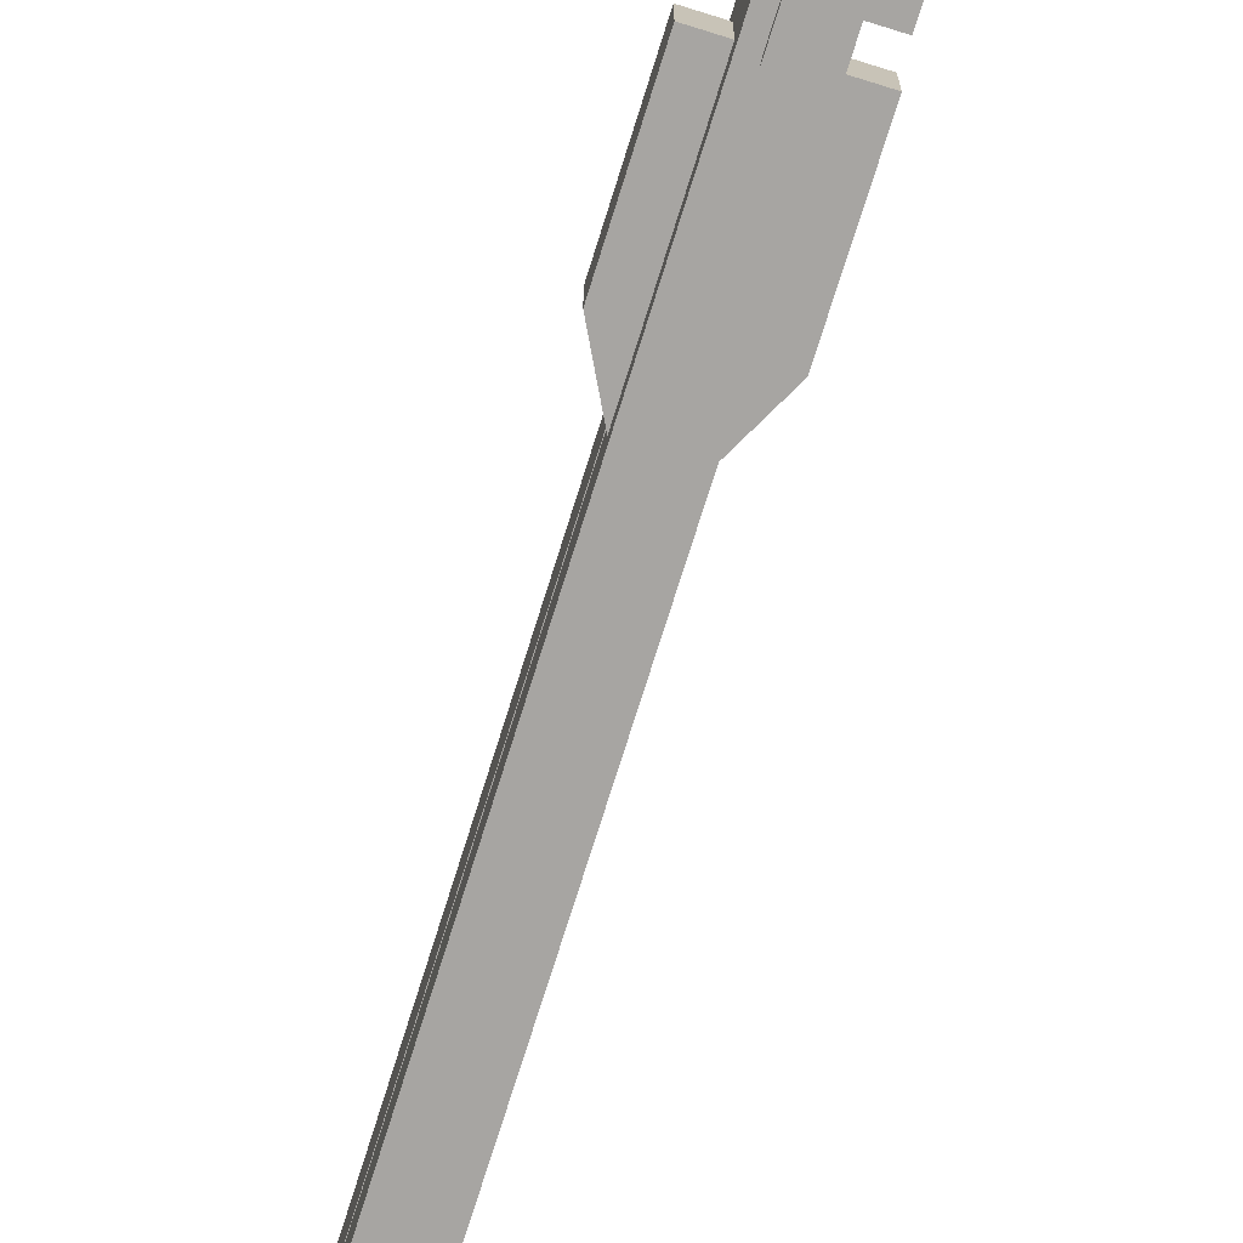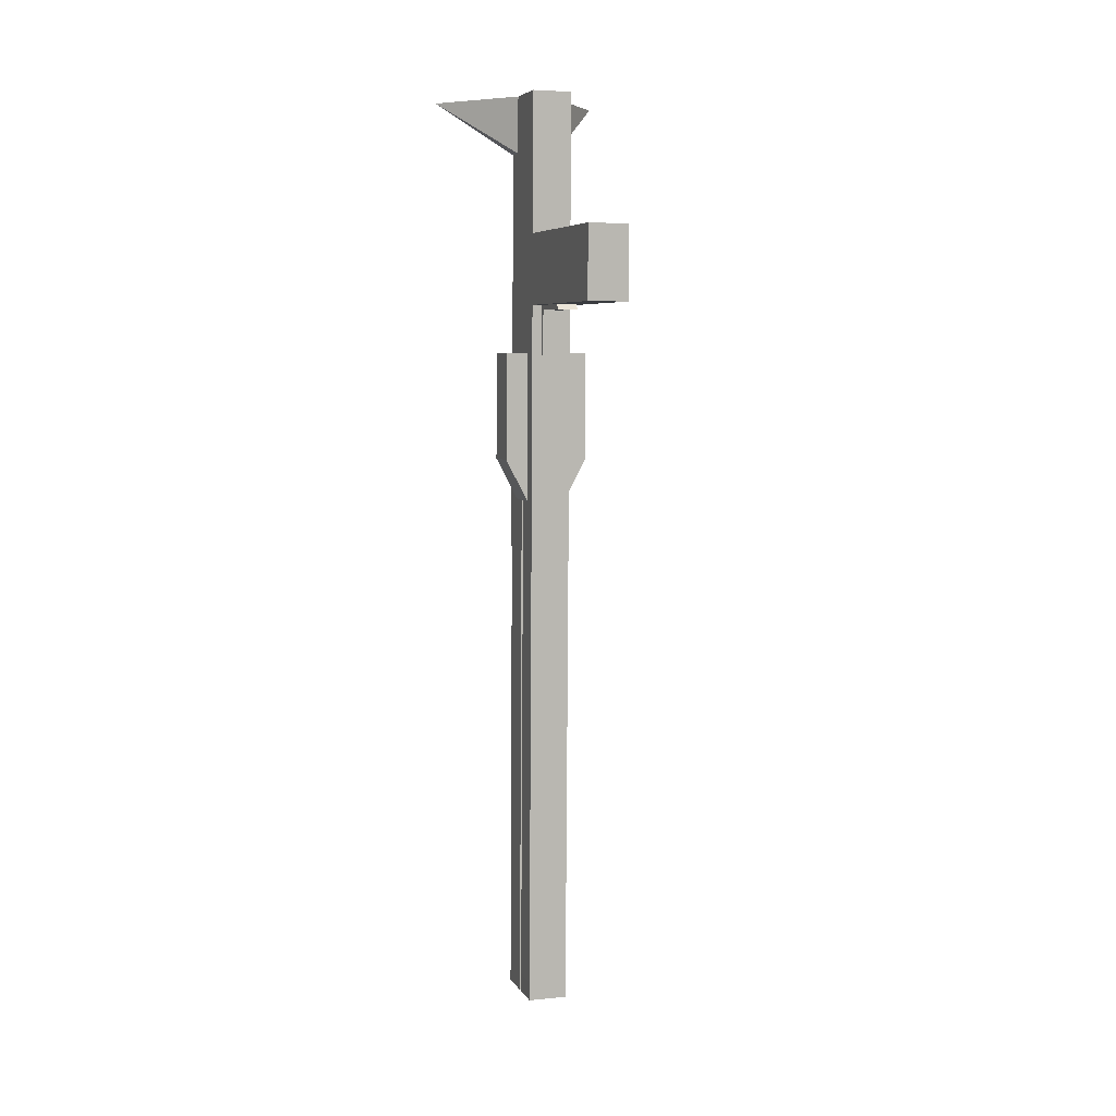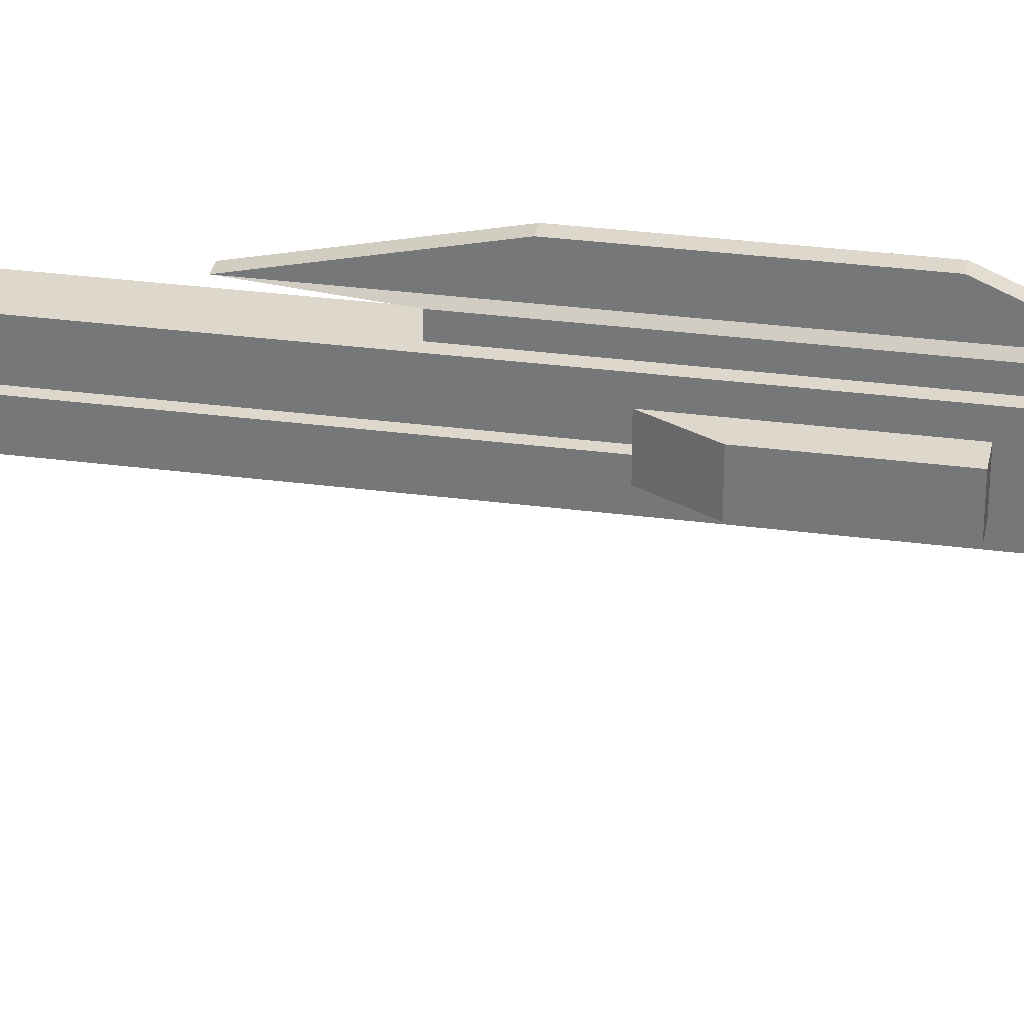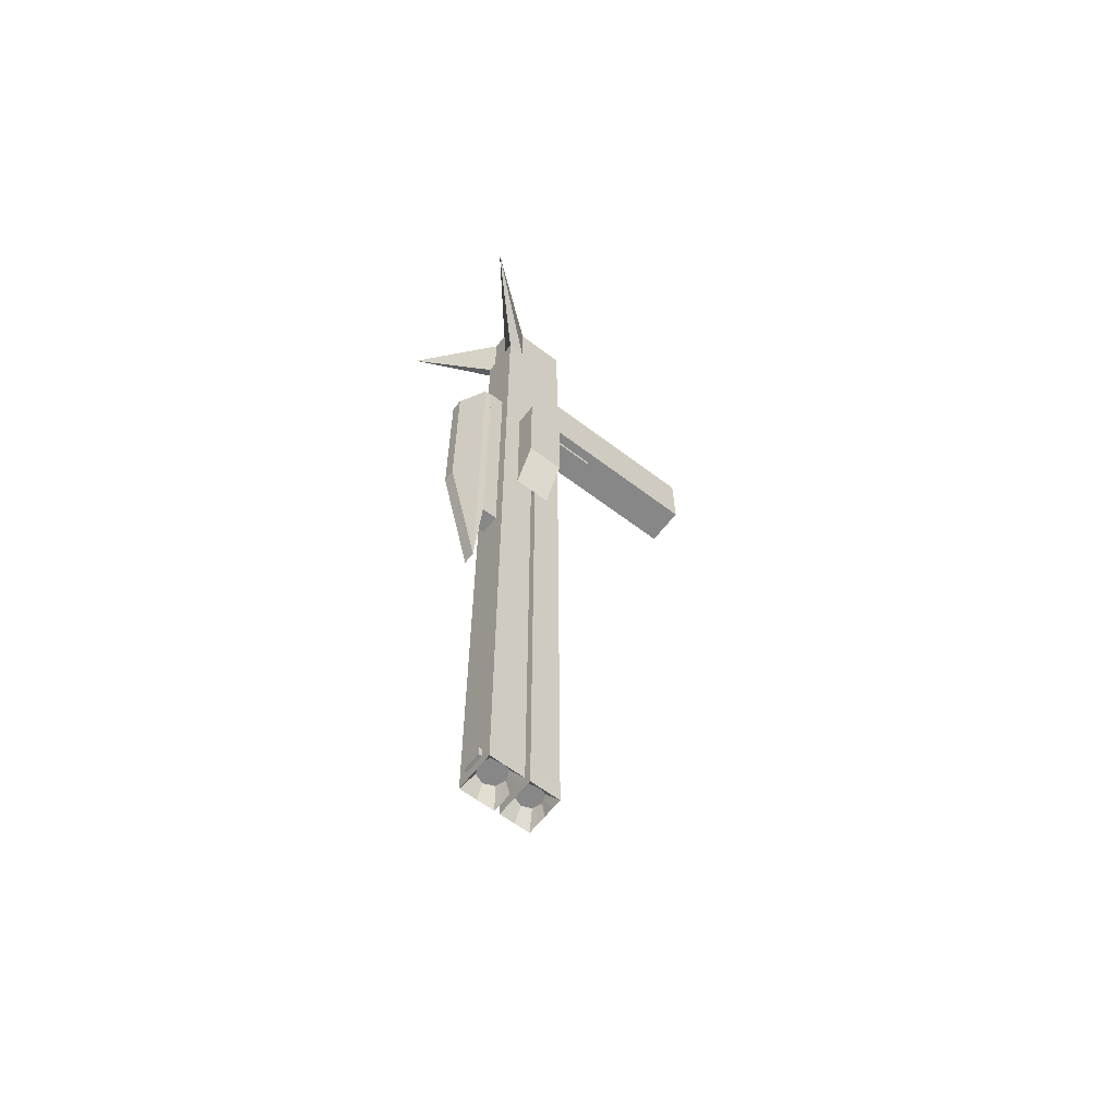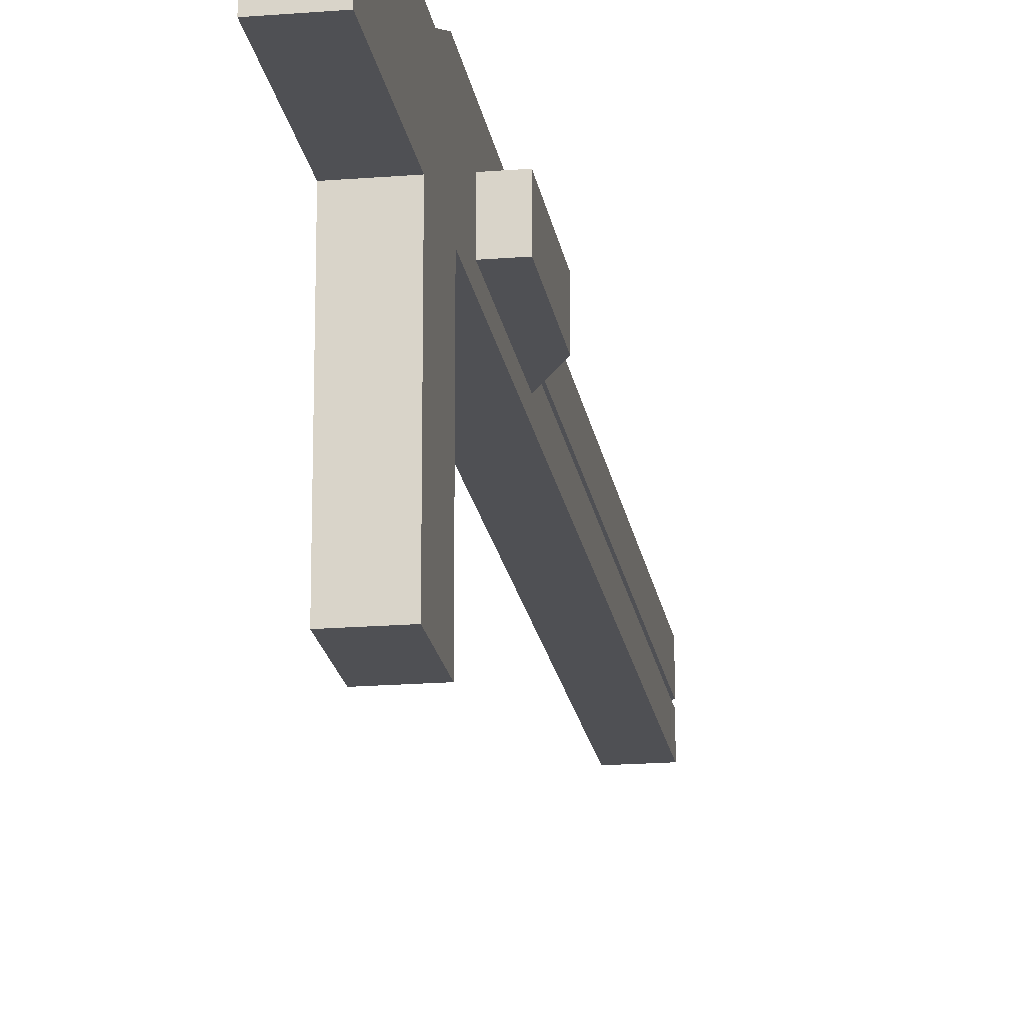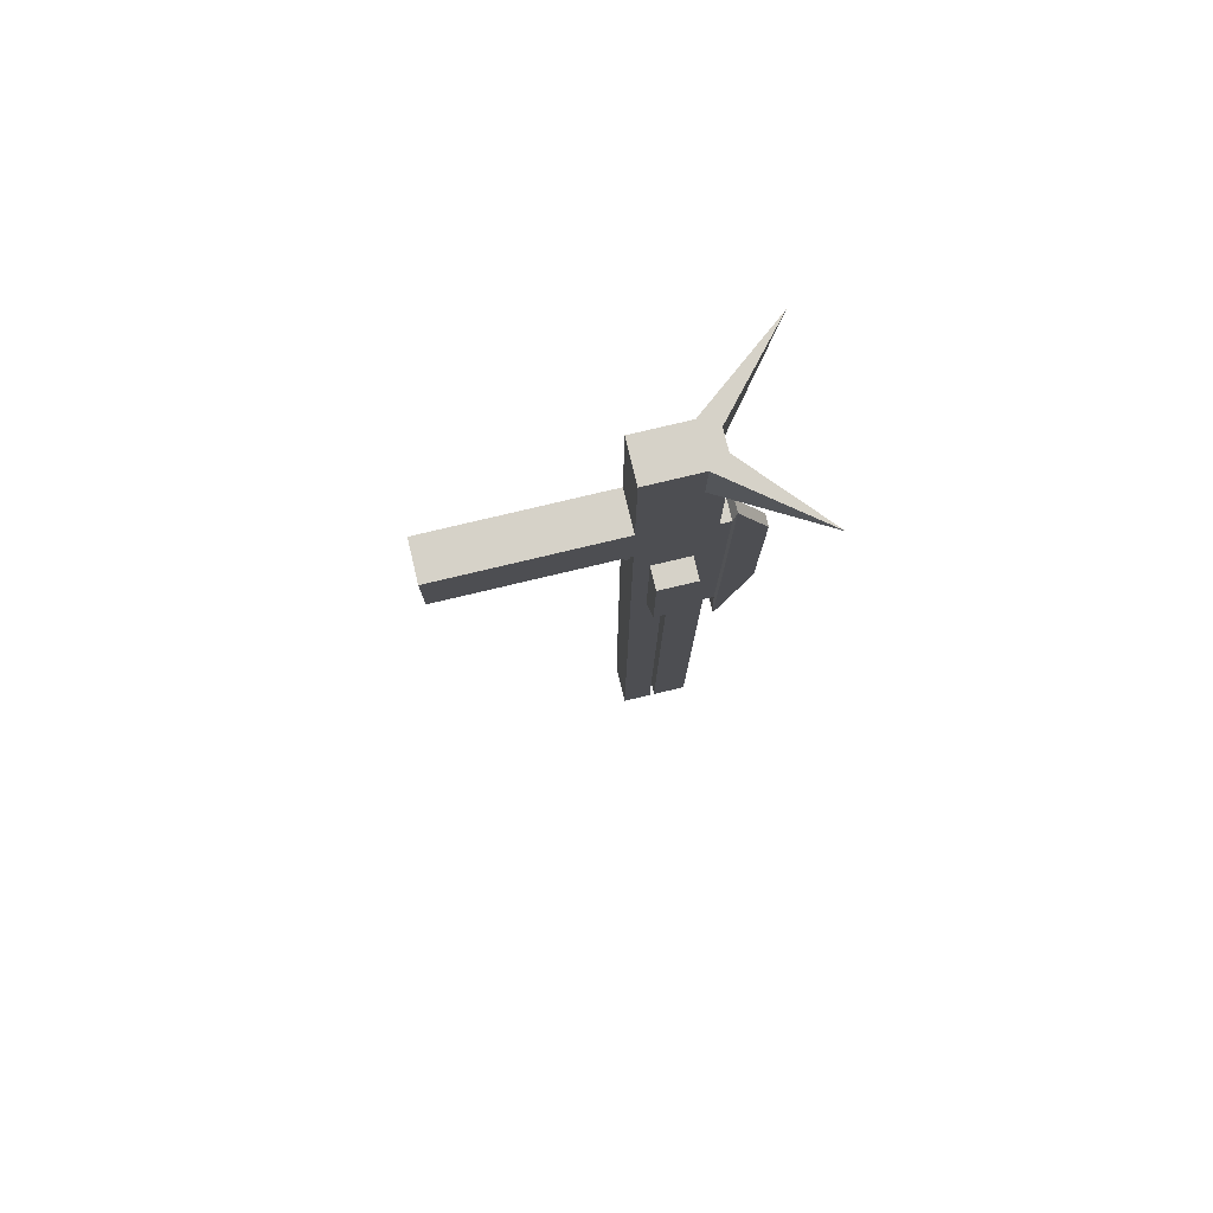
<metadata>
{"format":"obj","ext":"obj","renderer":"f3d","projection":"perspective","resolution":1024,"background":"white","views":[{"elev":-73.9,"azim":-17.0,"up":"+Y"},{"elev":6.3,"azim":-17.9,"up":"+Z"},{"elev":31.2,"azim":-79.0,"up":"+Y"},{"elev":-62.1,"azim":-127.7,"up":"+Z"},{"elev":-19.1,"azim":9.0,"up":"+Y"},{"elev":77.7,"azim":76.6,"up":"+Z"}]}
</metadata>
<code>
o Pulse_Rifle_Cube.002
v -0.02224 -0.1369 0.04046
v -0.02167 0.1369 0.1347
v -0.02273 -0.1369 -0.04019
v 0.02273 -0.1369 0.04019
v 0.0233 0.1369 0.1344
v 0.02224 -0.1369 -0.04046
v -0.02224 0.05809 0.04046
v 0.02224 0.05809 -0.04046
v -0.02273 0.05809 -0.04019
v 0.02273 0.05809 0.04019
v -0.005082 0.06123 -0.8389
v -0.005082 0.1325 -0.8389
v -0.005082 0.102 -0.8389
v -0.02409 0.09752 -0.2653
v 0.01978 0.1369 -0.4462
v -0.02167 0.1172 0.1347
v 0.0233 0.1172 0.1344
v 0.01962 0.1369 -0.4722
v 0.02339 0.1119 -0.2609
v -0.02655 0.08028 -0.2606
v -0.02519 0.05809 -0.4461
v 0.01978 0.05809 -0.4464
v 0.02339 0.0865 -0.2609
v 0.02339 0.1028 -0.2609
v -0.02655 0.1119 -0.2606
v -0.02655 0.1028 -0.2606
v -0.02655 0.0865 -0.2606
v 0.02339 0.08028 -0.2609
v -0.02519 0.1369 -0.446
v -0.02534 0.05809 -0.4719
v 0.01962 0.05809 -0.4722
v 0.01962 0.09183 -0.4722
v 0.01962 0.09752 -0.4722
v -0.02534 0.09752 -0.4719
v -0.02534 0.09183 -0.4719
v -0.02534 0.1369 -0.4719
v 0.01729 0.1172 -0.8567
v 0.005702 0.128 -0.839
v -0.01881 0.07496 -0.8388
v -0.01479 0.06525 -0.8389
v 0.004624 0.06525 -0.839
v -0.02033 0.1172 -0.8388
v -0.01587 0.1064 -0.8388
v 0.01729 0.07496 -0.8567
v 0.004624 0.08466 -0.839
v -0.01587 0.128 -0.8388
v 0.005702 0.1064 -0.839
v -0.01479 0.08466 -0.8389
v -0.005082 0.08868 -0.8389
v -0.005082 0.1172 -0.8389
v -0.005082 0.07496 -0.8389
v -0.02767 0.05809 -0.8565
v -0.005189 0.05809 -0.8566
v -0.02767 0.1369 -0.8565
v -0.005189 0.1369 -0.8566
v -0.02767 0.09752 -0.8565
v -0.005189 0.09752 -0.8566
v -0.02767 0.09183 -0.8565
v -0.005189 0.09183 -0.8566
v 0.01017 0.1172 -0.839
v 0.01729 0.1369 -0.8567
v -0.02767 0.07496 -0.8565
v -0.02767 0.1172 -0.8565
v 0.01729 0.09752 -0.8567
v 0.008645 0.07496 -0.839
v 0.01729 0.09183 -0.8567
v 0.01729 0.05809 -0.8567
v 0.02369 0.1172 0.1992
v -0.02127 0.05809 0.1995
v 0.02369 0.05809 0.1992
v -0.02127 0.1172 0.1995
v -0.09526 0.2122 0.1999
v 0.09767 0.2122 0.1987
v 0.02088 0.09752 -0.2656
v 0.011 0.1369 -0.0404
v 0.01206 0.1369 0.1345
v 0.001781 0.07496 -0.839
v 0.002544 0.1172 -0.839
v 0.006052 0.09752 -0.8567
v 0.006052 0.1369 -0.8567
v 0.006052 0.05809 -0.8567
v 0.006052 0.09183 -0.8567
v 0.00031 0.1042 -0.8389
v 0.00031 0.1302 -0.8389
v -0.000229 0.06324 -0.8389
v -0.000229 0.08667 -0.8389
v 0.01245 0.1369 0.1993
v 0.009008 0.1369 -0.3688
v -0.01643 0.05809 -0.8565
v -0.01643 0.1369 -0.8565
v -0.01643 0.09752 -0.8565
v -0.01043 0.1369 0.1346
v -0.01643 0.09183 -0.8565
v -0.01149 0.1369 -0.04026
v -0.01271 0.1172 -0.8389
v -0.01195 0.07496 -0.8389
v -0.009936 0.06324 -0.8389
v -0.01047 0.1302 -0.8389
v -0.01047 0.1042 -0.8389
v -0.009936 0.08667 -0.8389
v -0.01003 0.1369 0.1994
v -0.01348 0.1369 -0.3687
v -0.01149 0.1545 -0.04026
v 0.009008 0.1545 -0.3688
v 0.011 0.1545 -0.0404
v -0.01348 0.1545 -0.3687
v -0.00643 0.1601 -0.02934
v 0.004743 0.1601 -0.4743
v 0.007438 0.1601 -0.02943
v -0.009125 0.1601 -0.4742
v -0.006939 0.1959 -0.1134
v 0.005702 0.1959 -0.3161
v 0.006929 0.1959 -0.1135
v -0.008166 0.1959 -0.316
v 0.01743 0.1369 -0.8345
v -0.02754 0.09752 -0.8342
v 0.01743 0.09752 -0.8345
v -0.02754 0.1369 -0.8342
v 0.006187 0.1369 -0.8344
v -0.0163 0.1369 -0.8343
v 0.01737 0.1369 -0.8449
v -0.0276 0.1369 -0.8446
v 0.01737 0.09752 -0.8449
v -0.0276 0.09752 -0.8446
v 0.006124 0.1369 -0.8448
v -0.01636 0.1369 -0.8447
v 0.006124 0.141 -0.8448
v 0.006187 0.141 -0.8344
v -0.01636 0.141 -0.8447
v -0.0163 0.141 -0.8343
v -0.02224 0.00271 0.04046
v 0.02273 0.00271 0.04019
v 0.02224 0.00271 -0.04046
v 0.011 0.00271 -0.0404
v -0.01149 0.00271 -0.04026
v -0.02306 0.1172 -0.0948
v -0.02306 0.09752 -0.0948
v -0.02306 0.07496 -0.0948
v -0.02306 0.09183 -0.0948
v 0.02191 0.09752 -0.09507
v 0.02191 0.09183 -0.09507
v 0.02191 0.1172 -0.09507
v 0.02191 0.07496 -0.09507
v -0.01182 0.05809 -0.09487
v -0.01149 0.05809 -0.04026
v 0.011 0.05809 -0.0404
v 0.01067 0.05809 -0.095
v 0.01063 0.05252 -0.1006
v -0.01185 0.05252 -0.1004
v -0.01152 0.05252 -0.04583
v 0.01096 0.05252 -0.04597
v 0.01096 -0.00286 -0.04597
v -0.01152 -0.00286 -0.04583
v -0.04824 0.1172 -0.09465
v -0.04652 0.1119 -0.2221
v -0.04824 0.09752 -0.09465
v -0.04652 0.1028 -0.2221
v -0.04824 0.09183 -0.09465
v -0.04652 0.0865 -0.2221
v -0.04652 0.08028 -0.2221
v -0.04824 0.07496 -0.09465
v 0.04709 0.09183 -0.09523
v 0.04383 0.0865 -0.2227
v 0.04709 0.1172 -0.09523
v 0.04383 0.1119 -0.2227
v 0.04383 0.1028 -0.2227
v 0.04383 0.08028 -0.2227
v 0.04709 0.09752 -0.09523
v 0.04709 0.07496 -0.09523
v -0.04898 0.09752 -0.2174
v -0.02409 0.09183 -0.2653
v -0.04898 0.09183 -0.2174
v 0.04634 0.09183 -0.218
v 0.02088 0.09183 -0.2656
v -0.02409 0.1172 -0.2653
v 0.02088 0.07496 -0.2656
v 0.02088 0.1172 -0.2656
v -0.02409 0.07496 -0.2653
v 0.04634 0.09752 -0.218
v -0.04898 0.1172 -0.2174
v -0.04898 0.07496 -0.2174
v 0.04634 0.07496 -0.218
v 0.04634 0.1172 -0.218
v -0.02224 -0.007712 0.04046
v 0.02224 -0.007712 -0.04046
v -0.02224 -0.1088 0.04046
v -0.02273 -0.1088 -0.04019
v 0.02273 -0.1088 0.04019
v 0.02224 -0.1088 -0.04046
v -0.02224 -0.09823 0.04046
v 0.02273 -0.09823 0.04019
v -0.02273 0.00271 -0.04019
v -0.02273 -0.007712 -0.04019
v 0.02273 -0.007712 0.04019
v -0.02273 -0.09823 -0.04019
v 0.02224 -0.09823 -0.04046
v -0.02775 0.09183 -0.8341
v 0.01721 0.09183 -0.8344
v 0.01721 0.05809 -0.8344
v -0.02775 0.05809 -0.8341
v -0.02772 0.05809 -0.8446
v 0.01725 0.09183 -0.8449
v -0.02772 0.09183 -0.8446
v 0.01725 0.05809 -0.8449
v 0.01978 0.09752 -0.4462
v -0.02519 0.09752 -0.446
v -0.02519 0.09183 -0.4461
v 0.01978 0.09183 -0.4464
f 94 92 76 75
f 16 7 69 71
f 131 7 9 192
f 191 194 184 190
f 134 146 8 133
f 10 17 68 70
f 189 188 4 6
f 8 146 147 22
f 92 2 72 101
f 17 5 73
f 204 201 53
f 4 188 186 1
f 143 176 182 169
f 9 138 178 21
f 136 175 180 154
f 124 91 57
f 142 140 168 164
f 9 21 144 145
f 93 203 59
f 5 142 177 15
f 32 31 199 198
f 126 90 54 122
f 55 90 126
f 143 8 22 176
f 136 2 29 175
f 201 52 89
f 121 37 61
f 202 204 44 66
f 204 67 44
f 124 122 63 56
f 201 203 58 62
f 122 54 63
f 105 104 106 103
f 35 32 198 197
f 123 79 64
f 201 62 52
f 121 123 64 37
f 76 5 75
f 16 71 72
f 97 11 53 89
f 98 46 54 90
f 99 13 57 91
f 100 48 58 93
f 60 38 61 37
f 39 40 52 62
f 42 43 56 63
f 83 47 64 79
f 65 45 66 44
f 84 12 55 80
f 85 41 67 81
f 47 60 37 64
f 46 42 63 54
f 48 39 62 58
f 41 65 44 67
f 86 49 59 82
f 71 101 72
f 87 101 71 68
f 76 92 101 87
f 177 74 15
f 14 175 29
f 115 119 18
f 68 73 87
f 45 86 82 66
f 11 85 81 53
f 38 84 80 61
f 13 83 79 57
f 187 189 6 3
f 123 57 79
f 75 5 15 88
f 204 81 67
f 121 61 80 125
f 5 76 87 73
f 120 118 36
f 49 100 93 59
f 43 99 91 56
f 12 98 90 55
f 40 97 89 52
f 192 9 145 135
f 201 89 53
f 124 56 91
f 94 102 29 2
f 29 102 88 15
f 119 120 36 18
f 29 206 14
f 7 131 132 10
f 80 55 125
f 126 120 130 129
f 125 55 126
f 196 185 194 191
f 9 2 139 138
f 2 136 137 139
f 141 5 8 143
f 140 142 5 141
f 2 9 7 16
f 146 151 150 145
f 134 135 153 152
f 161 158 172 181
f 156 154 180 170
f 137 136 154 156
f 178 138 161 181
f 138 139 158 161
f 164 168 179 183
f 162 169 182 173
f 141 143 169 162
f 177 142 164 183
f 157 26 14 170
f 27 159 172 171
f 163 23 174 173
f 26 25 175 14
f 23 28 176 174
f 19 24 74 177
f 20 27 171 178
f 24 166 179 74
f 155 157 170 180
f 159 160 181 172
f 25 155 180 175
f 160 20 178 181
f 167 163 173 182
f 166 165 183 179
f 28 167 182 176
f 165 19 177 183
f 190 184 193 195
f 186 187 3 1
f 68 71 69 70
f 70 69 7 10
f 3 6 4 1
f 133 8 10 132
f 193 185 196 195
f 5 17 10 8
f 94 2 92
f 31 30 200 199
f 74 14 206 205
f 30 35 197 200
f 203 202 59
f 82 202 66
f 59 202 82
f 58 203 93
f 22 208 174
f 74 205 15
f 123 124 57
f 174 176 22
f 178 171 21
f 21 171 207
f 34 36 118 116
f 207 171 174 208
f 116 117 33 34
f 18 33 117 115
f 81 204 53
f 147 144 21 22
f 68 17 73
f 2 16 72
f 139 137 156 158
f 84 78 50 12
f 14 171 172 170
f 174 74 179 173
f 96 51 11 97
f 95 50 13 99
f 86 77 51 49
f 98 95 42 46
f 78 60 47 83
f 100 96 39 48
f 77 65 41 85
f 51 77 85 11
f 50 78 83 13
f 45 65 77 86
f 38 60 78 84
f 171 14 74 174
f 49 51 96 100
f 12 50 95 98
f 42 95 99 43
f 39 96 97 40
f 158 156 170 172
f 25 26 157 155
f 27 20 160 159
f 168 162 173 179
f 140 141 162 168
f 28 23 163 167
f 24 19 165 166
f 128 127 129 130
f 88 102 106 104
f 94 75 105 103
f 75 88 104 105
f 120 119 128 130
f 119 125 127 128
f 126 129 127 125
f 102 94 103 106
f 144 147 148 149
f 151 150 149 148
f 150 151 152 153
f 147 146 151 148
f 146 134 152 151
f 145 144 149 150
f 135 145 150 153
f 110 107 111 114
f 103 105 109 107
f 104 106 110 108
f 107 109 113 111
f 105 104 108 109
f 114 111 113 112
f 108 110 114 112
f 108 112 113 109
f 106 103 107 110
f 116 118 122 124
f 207 208 32 35
f 21 30 31 22
f 15 18 36 29
f 115 117 123 121
f 197 198 202 203
f 115 121 125 119
f 120 126 122 118
f 133 132 194 185
f 193 135 134 185
f 132 131 184 194
f 196 191 188 189
f 131 192 193 184
f 187 195 196 189
f 193 192 135
f 185 134 133
f 190 195 187 186
f 190 186 188 191
f 21 207 35 30
f 124 123 117 116
f 199 204 202 198
f 200 197 203 201
f 29 36 34 206
f 208 22 31 32
f 200 201 204 199
f 34 33 205 206
f 15 205 33 18

</code>
